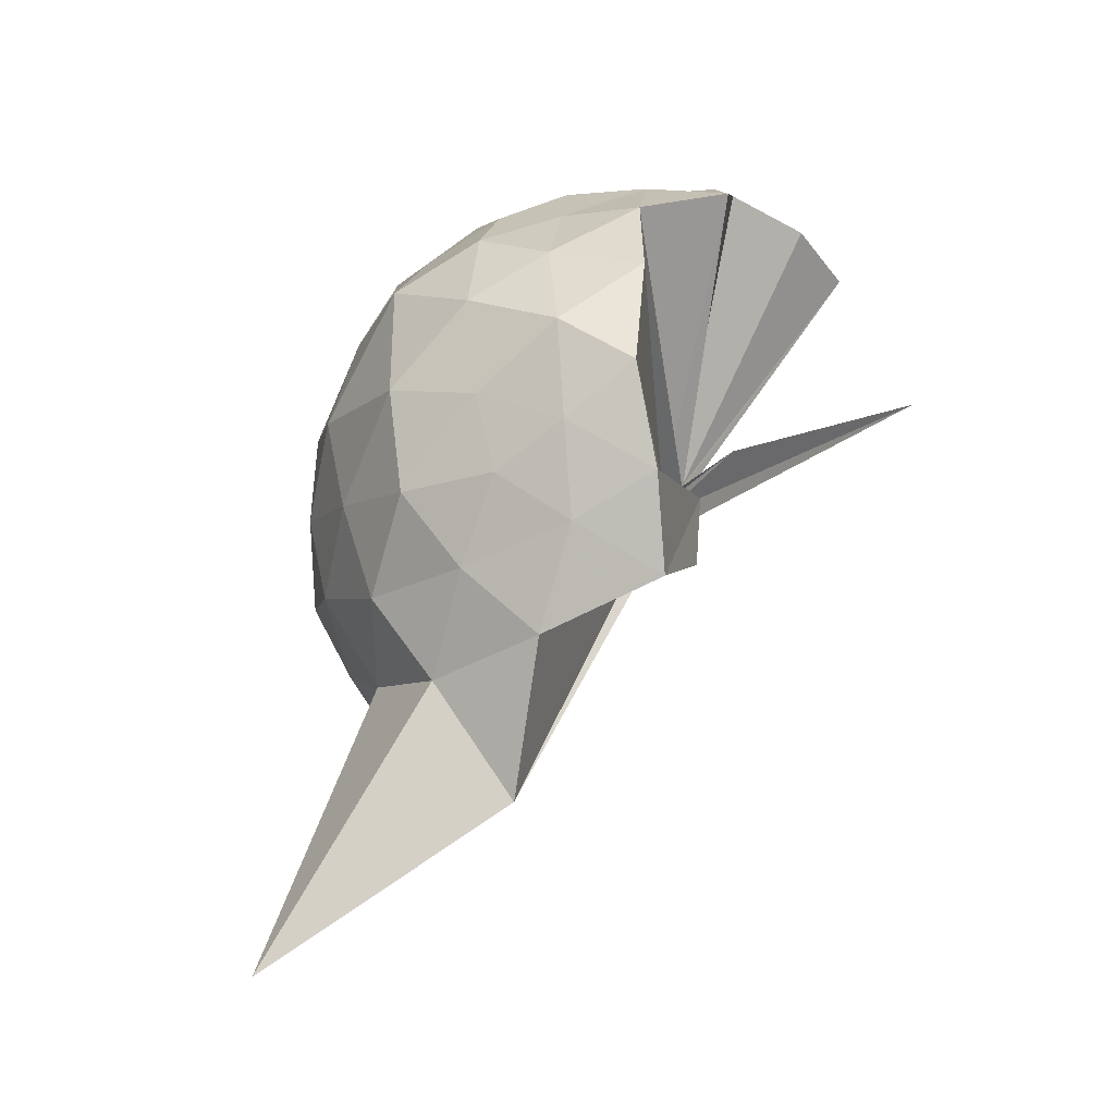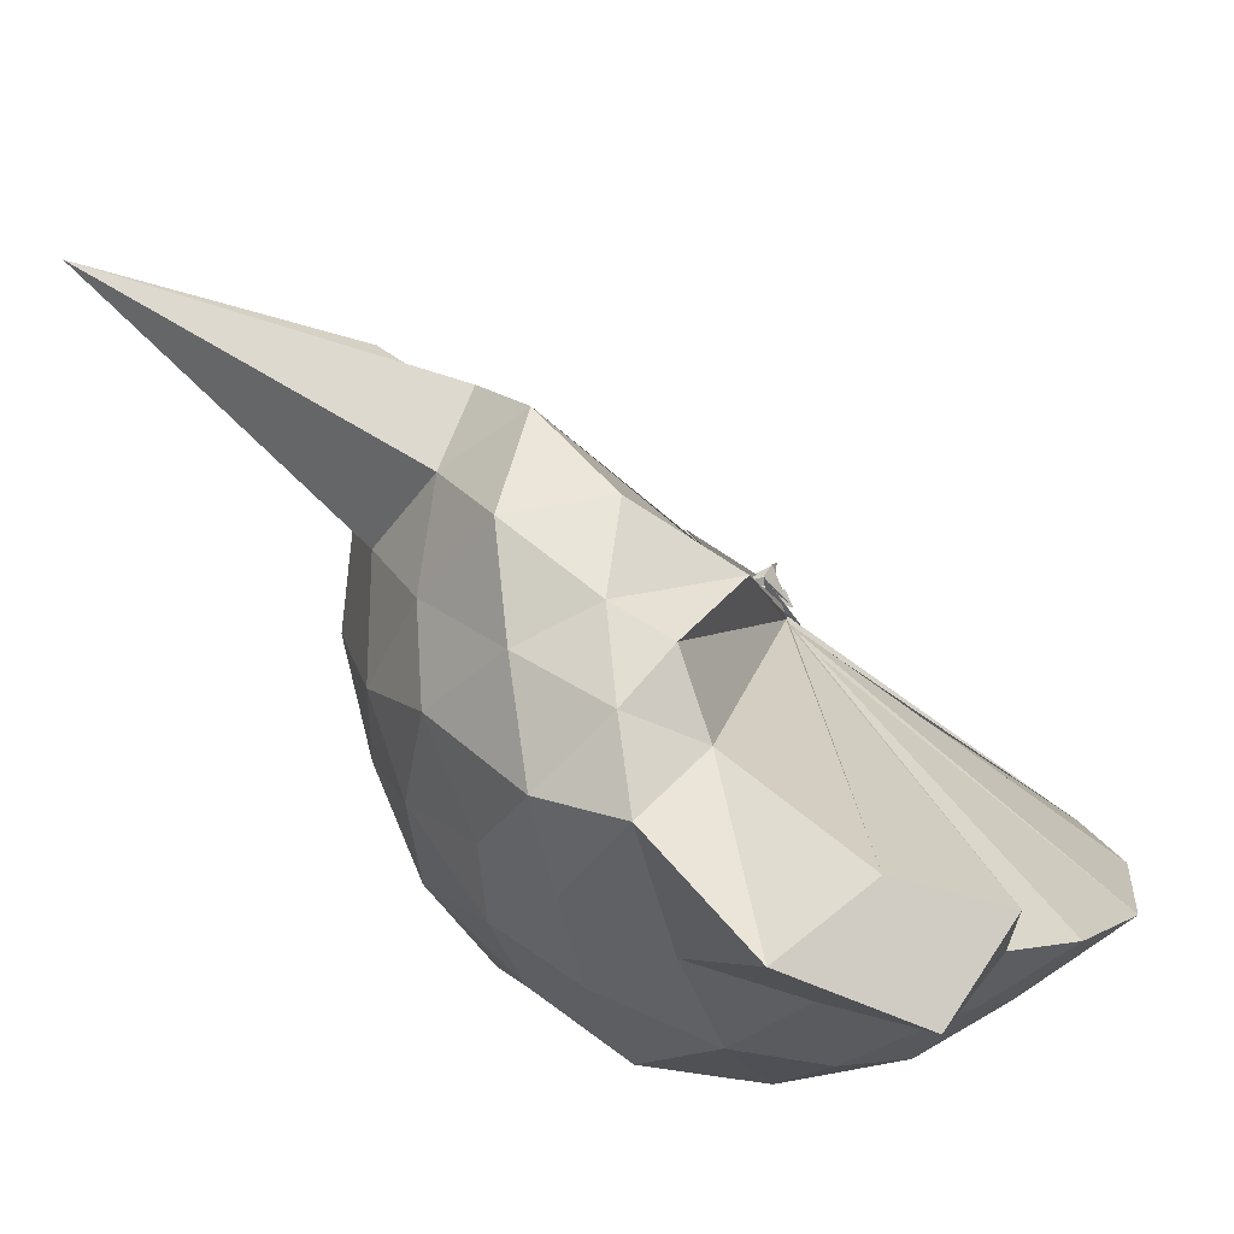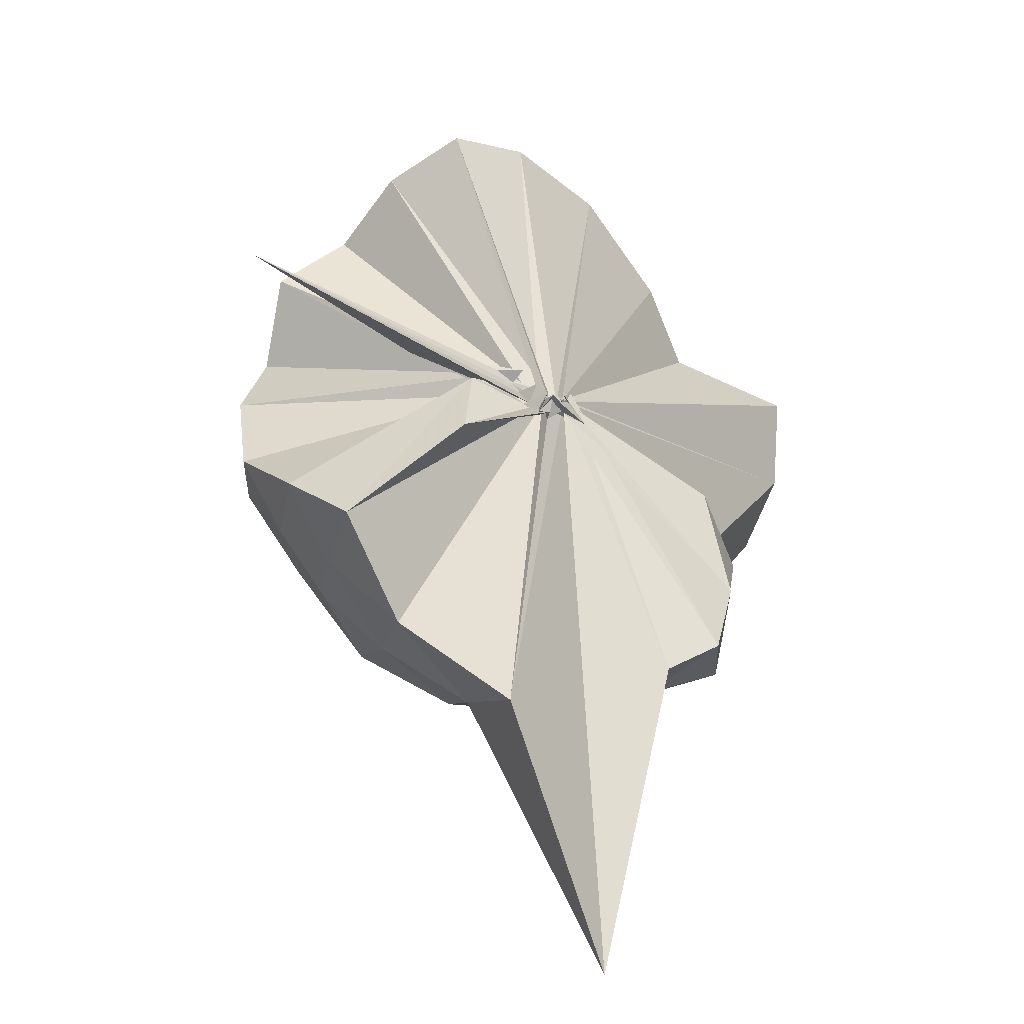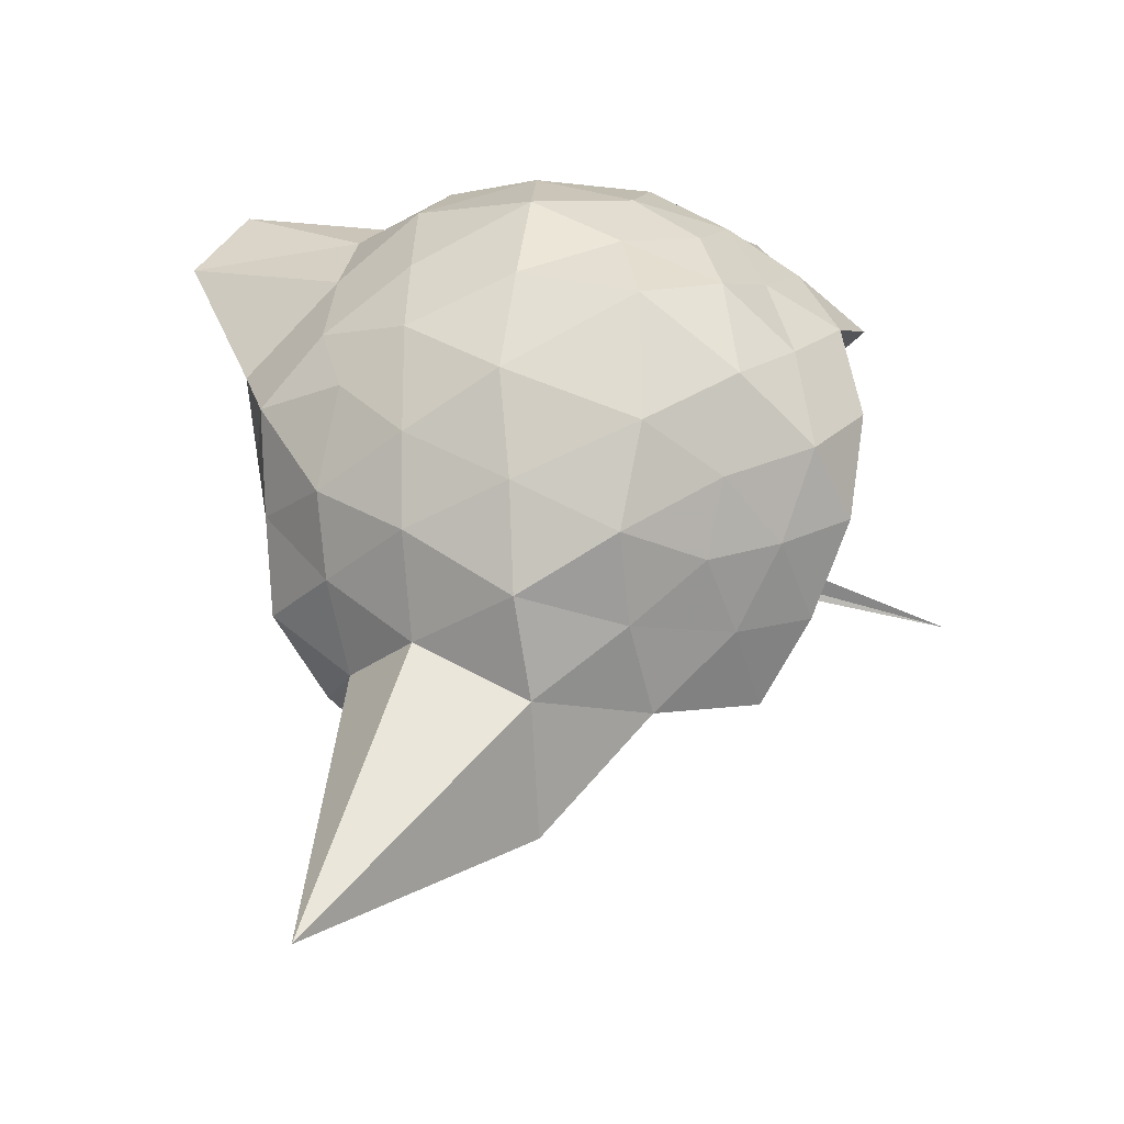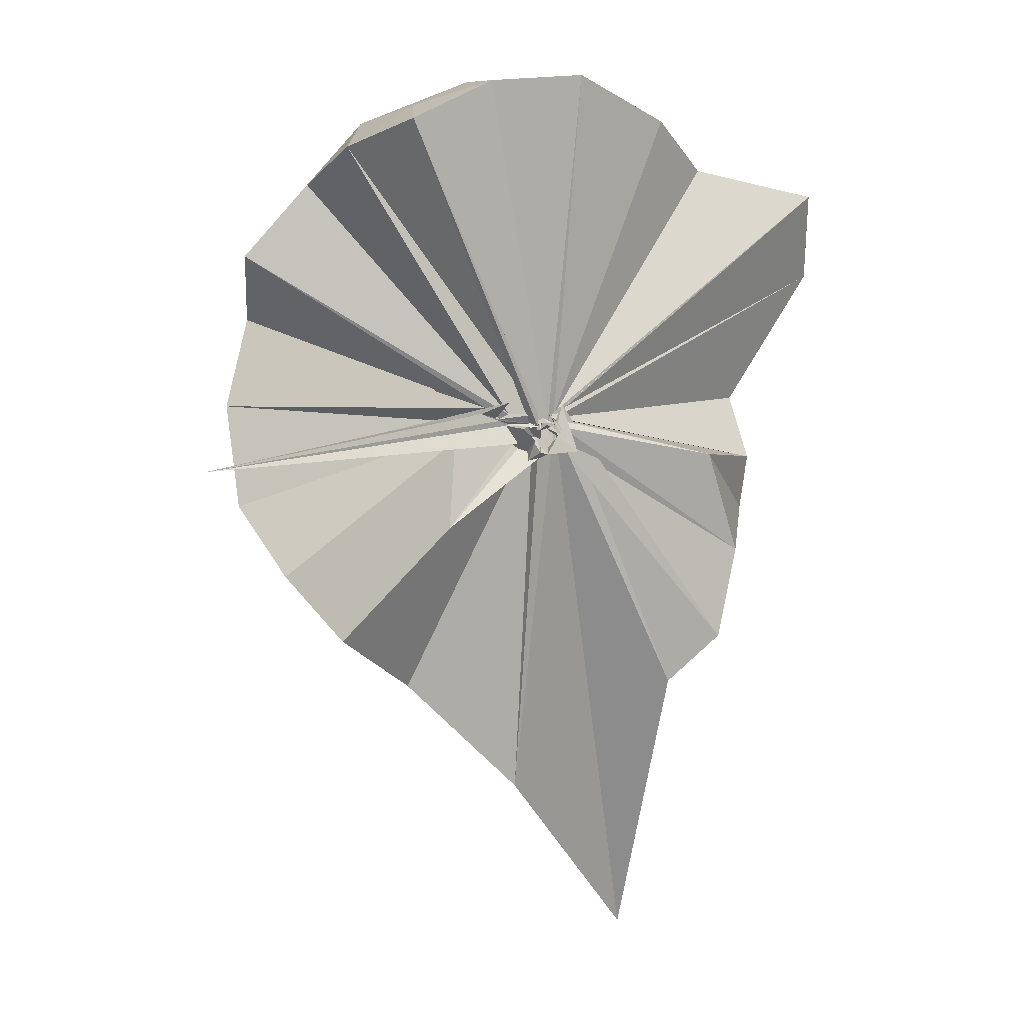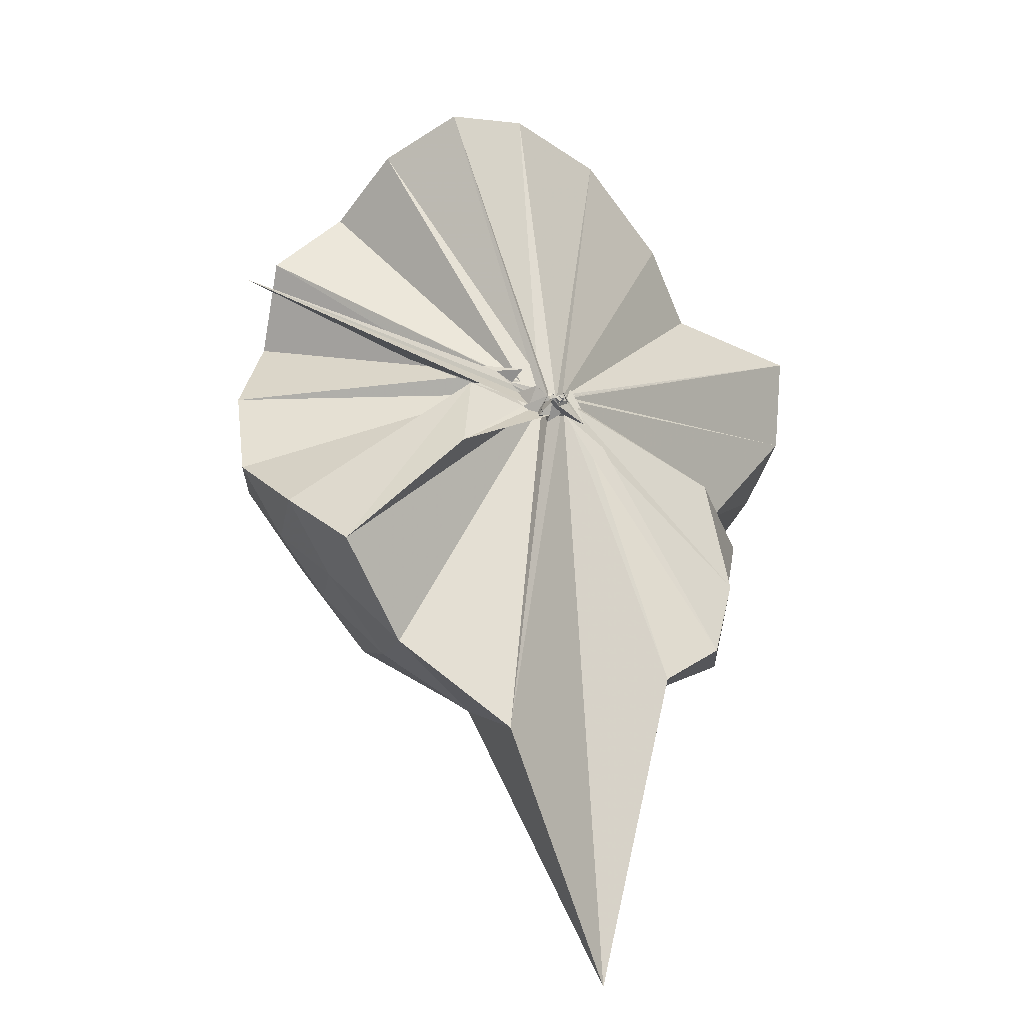
<metadata>
{"format":"obj","ext":"obj","renderer":"f3d","projection":"perspective","resolution":1024,"background":"white","views":[{"elev":-39.2,"azim":153.9,"up":"+Y"},{"elev":78.4,"azim":145.9,"up":"+Z"},{"elev":-59.1,"azim":-114.6,"up":"+Y"},{"elev":-22.3,"azim":99.7,"up":"+Y"},{"elev":-12.8,"azim":-108.0,"up":"+Y"},{"elev":-51.2,"azim":-114.3,"up":"+Y"}]}
</metadata>
<code>
v -0.03297 -0.329 0.8809
v -0.07272 -0.3054 0.7322
v 0.9021 -0.2288 1.407
v 0.828 -0.02266 1.484
v 0.6834 0.2334 1.485
v 0.4878 0.4776 1.476
v 0.3157 0.6077 1.367
v 0.08035 0.62 1.459
v -0.03466 -0.3239 0.8931
v -0.01779 -0.3595 0.9037
v -0.006358 -0.3406 0.8948
v -0.01702 -0.3492 0.9188
v -0.01259 -0.3302 0.8839
v -0.01419 -0.3586 0.8682
v -0.01787 -0.4036 0.9044
v -0.06975 -0.4007 0.8944
v -0.0375 -0.4371 0.9724
v -0.05379 -0.2907 0.915
v 0.325 -1.105 1.419
v 0.5134 -0.9756 1.449
v 0.712 -0.7529 1.476
v 0.844 -0.5317 1.478
v 0.9746 -0.09311 1.202
v 0.8724 0.1598 1.212
v 0.6935 0.443 1.237
v 0.5055 0.6136 1.177
v 0.1717 0.6857 1.21
v -0.1091 0.6977 1.249
v -0.01668 -0.329 0.8992
v -0.01656 -0.3428 0.8845
v -0.04453 -0.3467 0.8704
v -0.04507 -0.3542 0.8885
v -0.04581 -0.3663 0.8791
v -0.03097 -0.3634 0.8793
v -0.03255 -0.4313 0.8734
v -0.09313 -0.4702 0.8527
v -0.05538 -0.4502 0.8778
v -0.03928 -0.3493 0.8944
v 0.9463 -1.868 1.464
v 0.7186 -0.9624 1.217
v 0.9076 -0.6964 1.21
v 0.9788 -0.4275 1.199
v 0.9754 0.05085 0.8773
v 0.8674 0.344 0.8559
v 0.6242 0.5656 0.8846
v 0.3235 0.7004 0.9267
v 0.04137 0.7212 0.8895
v -0.3194 0.7249 0.8939
v -0.02704 -0.3528 0.875
v -0.009118 -0.3502 0.852
v -0.05063 -0.3393 0.8519
v -0.0514 -0.3557 0.8717
v -0.05872 -0.3578 0.8462
v -0.0009125 -0.3763 0.8414
v -0.1086 -0.4697 0.8238
v -0.0878 -0.4461 0.8313
v -0.01953 -0.47 0.8436
v 0.409 -1.462 0.9071
v 0.6822 -1.145 0.882
v 0.875 -0.9044 0.8975
v 0.9843 -0.6016 0.8906
v 1.046 -0.2849 0.9093
v 0.8793 0.1779 0.5855
v 0.7181 0.4074 0.5731
v 0.4756 0.5789 0.5532
v 0.1768 0.6787 0.5722
v -0.1658 0.7191 0.5588
v -0.4411 0.6095 0.5568
v -0.02655 -0.3529 0.8135
v -0.0344 -0.3673 0.8165
v -0.04537 -0.3592 0.8424
v -0.04956 -0.3815 0.8409
v 0.005737 -0.4127 0.8614
v -0.01252 -0.3766 0.8088
v -0.04022 -0.4819 0.8044
v -0.04862 -0.4715 0.8395
v -0.01579 -0.3679 0.8289
v 0.4981 -1.137 0.5648
v 0.7282 -0.9567 0.5974
v 0.9207 -0.7533 0.5932
v 1.001 -0.457 0.5176
v 1.003 -0.06031 0.52
v 0.7323 0.2498 0.3738
v 0.5352 0.3863 0.3075
v 0.2641 0.5074 0.2952
v 0.02602 0.6151 0.2605
v -0.2659 0.5695 0.353
v -0.4531 0.4479 0.3048
v -0.04338 -0.3675 0.8372
v -0.02458 -0.3734 0.8339
v -0.01594 -0.4151 0.814
v -0.07324 -0.3797 0.7931
v -0.08627 -0.392 0.7751
v -0.08844 -0.4293 0.8131
v -0.01717 -0.4599 0.8135
v -0.01284 -0.712 0.5561
v 0.25 -1.043 0.283
v 0.5172 -0.9137 0.3212
v 0.73 -0.7746 0.3763
v 0.8201 -0.5646 0.3143
v 0.8788 -0.2747 0.2558
v 0.8277 0.04034 0.3017
v 0.7642 -0.2171 1.682
v 0.6197 -0.03631 1.778
v 0.578 0.3781 1.981
v 0.3533 0.685 1.886
v 0.06941 0.5703 1.869
v -0.03427 -0.3483 0.874
v -0.01938 -0.343 0.8924
v -0.05135 -0.3431 0.8911
v -0.02159 -0.3446 0.9123
v -0.07649 -0.3935 0.8897
v -0.06838 -0.3454 0.8804
v -0.02352 -0.4008 0.9093
v 0.2699 -0.9516 1.58
v 0.4863 -0.7638 1.699
v 0.6254 -0.5028 1.693
v 0.5113 -0.2537 1.764
v 0.3803 -0.08396 1.69
v 0.2745 0.3554 1.941
v -0.03858 -0.3245 0.8817
v -0.006223 -0.3371 0.901
v -0.03772 -0.3514 0.9175
v -0.03052 -0.3814 0.9448
v -0.04575 -0.3637 0.917
v 0.2232 -0.661 1.63
v 0.3944 -0.4696 1.725
v 0.3193 -0.3077 1.725
v -0.03497 -0.3305 0.8994
v -0.03841 -0.3239 0.8744
v -0.03504 -0.3398 0.9305
v 0.06927 -0.3804 1.475
v 0.6077 0.1452 0.1943
v 0.3656 0.3009 0.1104
v 0.0642 0.3992 0.09515
v -0.22 0.427 0.1566
v -0.04138 -0.3269 0.8383
v -0.0174 -0.3529 0.8301
v -0.02292 -0.3616 0.7456
v -0.02169 -0.3676 0.7376
v -0.02817 -0.425 0.7758
v -0.01678 -0.4249 0.7594
v -0.04039 -0.436 0.5638
v 0.3554 -0.8249 0.1165
v 0.6128 -0.69 0.1748
v 0.6872 -0.4324 0.06505
v 0.6906 -0.126 0.1112
v 0.4564 0.05524 -0.01217
v 0.1888 0.1813 -0.07633
v -0.04253 -0.3352 0.7396
v -0.04132 -0.3539 0.7075
v -0.03749 -0.3584 0.7084
v -0.2502 -0.6495 -0.259
v -0.009459 -0.3816 0.7306
v -0.01454 -0.3354 0.7267
v 0.4849 -0.5746 -0.01651
v 0.4773 -0.2408 -0.06845
v -0.03878 -0.3212 0.666
v 0.02519 -0.3656 0.6909
v -0.05719 -0.3465 0.6441
v -0.0329 -0.4219 0.3471
v 0.01227 -0.357 0.6992
f 3 23 4
f 4 23 24
f 4 24 5
f 5 24 25
f 5 25 6
f 6 25 26
f 6 26 7
f 7 26 27
f 7 27 8
f 8 27 28
f 8 28 9
f 9 28 29
f 9 29 10
f 10 29 30
f 10 30 11
f 11 30 31
f 11 31 12
f 12 31 32
f 12 32 13
f 13 32 33
f 13 33 14
f 14 33 34
f 14 34 15
f 15 34 35
f 15 35 16
f 16 35 36
f 16 36 17
f 17 36 37
f 17 37 18
f 18 37 38
f 18 38 19
f 19 38 39
f 19 39 20
f 20 39 40
f 20 40 21
f 21 40 41
f 21 41 22
f 22 41 42
f 22 42 3
f 3 42 23
f 23 43 24
f 24 43 44
f 24 44 25
f 25 44 45
f 25 45 26
f 26 45 46
f 26 46 27
f 27 46 47
f 27 47 28
f 28 47 48
f 28 48 29
f 29 48 49
f 29 49 30
f 30 49 50
f 30 50 31
f 31 50 51
f 31 51 32
f 32 51 52
f 32 52 33
f 33 52 53
f 33 53 34
f 34 53 54
f 34 54 35
f 35 54 55
f 35 55 36
f 36 55 56
f 36 56 37
f 37 56 57
f 37 57 38
f 38 57 58
f 38 58 39
f 39 58 59
f 39 59 40
f 40 59 60
f 40 60 41
f 41 60 61
f 41 61 42
f 42 61 62
f 42 62 23
f 23 62 43
f 43 63 44
f 44 63 64
f 44 64 45
f 45 64 65
f 45 65 46
f 46 65 66
f 46 66 47
f 47 66 67
f 47 67 48
f 48 67 68
f 48 68 49
f 49 68 69
f 49 69 50
f 50 69 70
f 50 70 51
f 51 70 71
f 51 71 52
f 52 71 72
f 52 72 53
f 53 72 73
f 53 73 54
f 54 73 74
f 54 74 55
f 55 74 75
f 55 75 56
f 56 75 76
f 56 76 57
f 57 76 77
f 57 77 58
f 58 77 78
f 58 78 59
f 59 78 79
f 59 79 60
f 60 79 80
f 60 80 61
f 61 80 81
f 61 81 62
f 62 81 82
f 62 82 43
f 43 82 63
f 63 83 64
f 64 83 84
f 64 84 65
f 65 84 85
f 65 85 66
f 66 85 86
f 66 86 67
f 67 86 87
f 67 87 68
f 68 87 88
f 68 88 69
f 69 88 89
f 69 89 70
f 70 89 90
f 70 90 71
f 71 90 91
f 71 91 72
f 72 91 92
f 72 92 73
f 73 92 93
f 73 93 74
f 74 93 94
f 74 94 75
f 75 94 95
f 75 95 76
f 76 95 96
f 76 96 77
f 77 96 97
f 77 97 78
f 78 97 98
f 78 98 79
f 79 98 99
f 79 99 80
f 80 99 100
f 80 100 81
f 81 100 101
f 81 101 82
f 82 101 102
f 82 102 63
f 63 102 83
f 103 104 118
f 104 119 118
f 104 105 119
f 105 120 119
f 105 106 120
f 106 107 120
f 107 121 120
f 107 108 121
f 108 122 121
f 108 109 122
f 109 110 122
f 110 123 122
f 110 111 123
f 111 124 123
f 111 112 124
f 112 113 124
f 113 125 124
f 113 114 125
f 114 126 125
f 114 115 126
f 115 116 126
f 116 127 126
f 116 117 127
f 117 118 127
f 117 103 118
f 118 119 128
f 119 129 128
f 119 120 129
f 120 121 129
f 121 130 129
f 121 122 130
f 122 123 130
f 123 131 130
f 123 124 131
f 124 125 131
f 125 132 131
f 125 126 132
f 126 127 132
f 127 128 132
f 127 118 128
f 133 148 134
f 134 148 149
f 134 149 135
f 135 149 150
f 135 150 136
f 136 150 137
f 137 150 151
f 137 151 138
f 138 151 152
f 138 152 139
f 139 152 140
f 140 152 153
f 140 153 141
f 141 153 154
f 141 154 142
f 142 154 143
f 143 154 155
f 143 155 144
f 144 155 156
f 144 156 145
f 145 156 146
f 146 156 157
f 146 157 147
f 147 157 148
f 147 148 133
f 148 158 149
f 149 158 159
f 149 159 150
f 150 159 151
f 151 159 160
f 151 160 152
f 152 160 153
f 153 160 161
f 153 161 154
f 154 161 155
f 155 161 162
f 155 162 156
f 156 162 157
f 157 162 158
f 157 158 148
f 3 4 103
f 103 4 104
f 4 5 104
f 104 5 105
f 5 6 105
f 105 6 106
f 6 7 106
f 7 8 106
f 106 8 107
f 8 9 107
f 107 9 108
f 9 10 108
f 108 10 109
f 10 11 109
f 11 12 109
f 109 12 110
f 12 13 110
f 110 13 111
f 13 14 111
f 111 14 112
f 14 15 112
f 15 16 112
f 112 16 113
f 16 17 113
f 113 17 114
f 17 18 114
f 114 18 115
f 18 19 115
f 19 20 115
f 115 20 116
f 20 21 116
f 116 21 117
f 21 22 117
f 117 22 103
f 22 3 103
f 83 133 84
f 84 133 134
f 84 134 85
f 85 134 135
f 85 135 86
f 86 135 136
f 86 136 87
f 87 136 88
f 88 136 137
f 88 137 89
f 89 137 138
f 89 138 90
f 90 138 139
f 90 139 91
f 91 139 92
f 92 139 140
f 92 140 93
f 93 140 141
f 93 141 94
f 94 141 142
f 94 142 95
f 95 142 96
f 96 142 143
f 96 143 97
f 97 143 144
f 97 144 98
f 98 144 145
f 98 145 99
f 99 145 100
f 100 145 146
f 100 146 101
f 101 146 147
f 101 147 102
f 102 147 133
f 102 133 83
f 128 129 1
f 129 130 1
f 130 131 1
f 131 132 1
f 132 128 1
f 159 158 2
f 160 159 2
f 161 160 2
f 162 161 2
f 158 162 2

</code>
